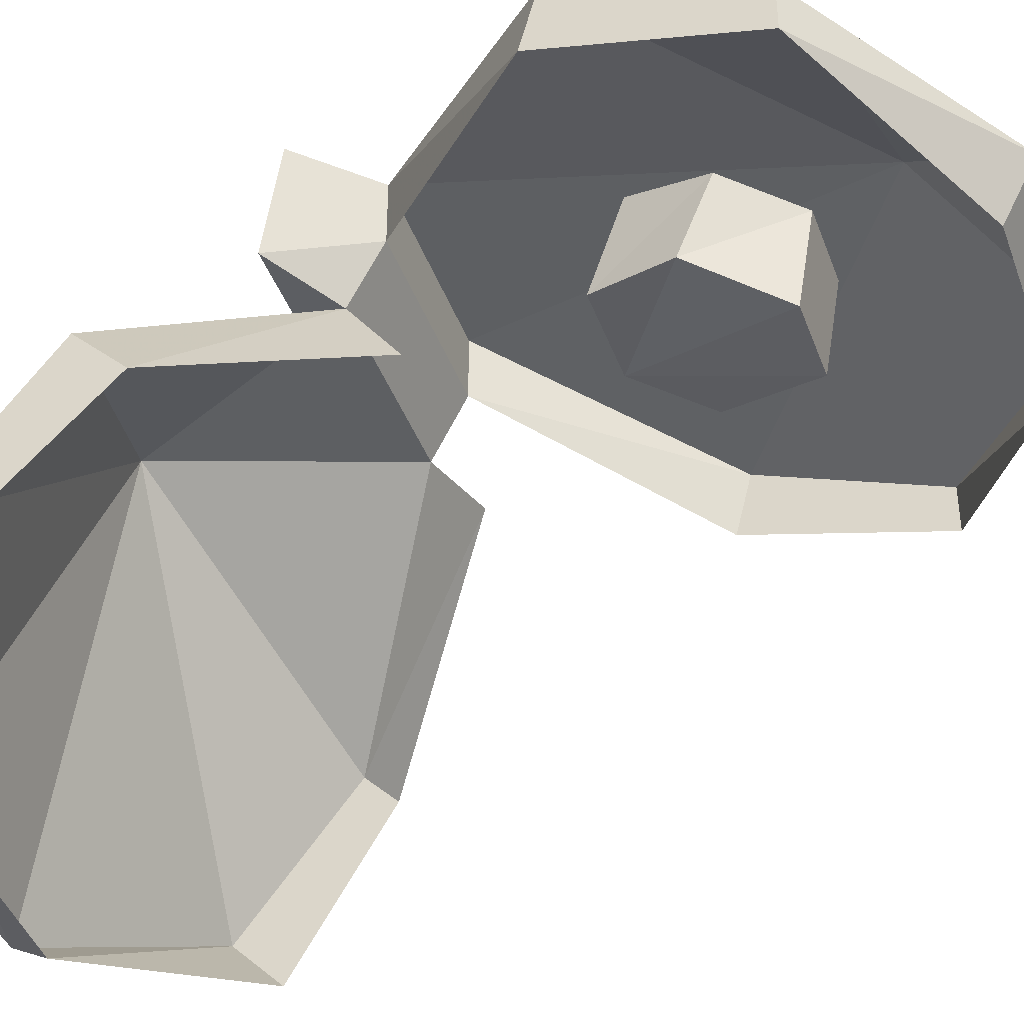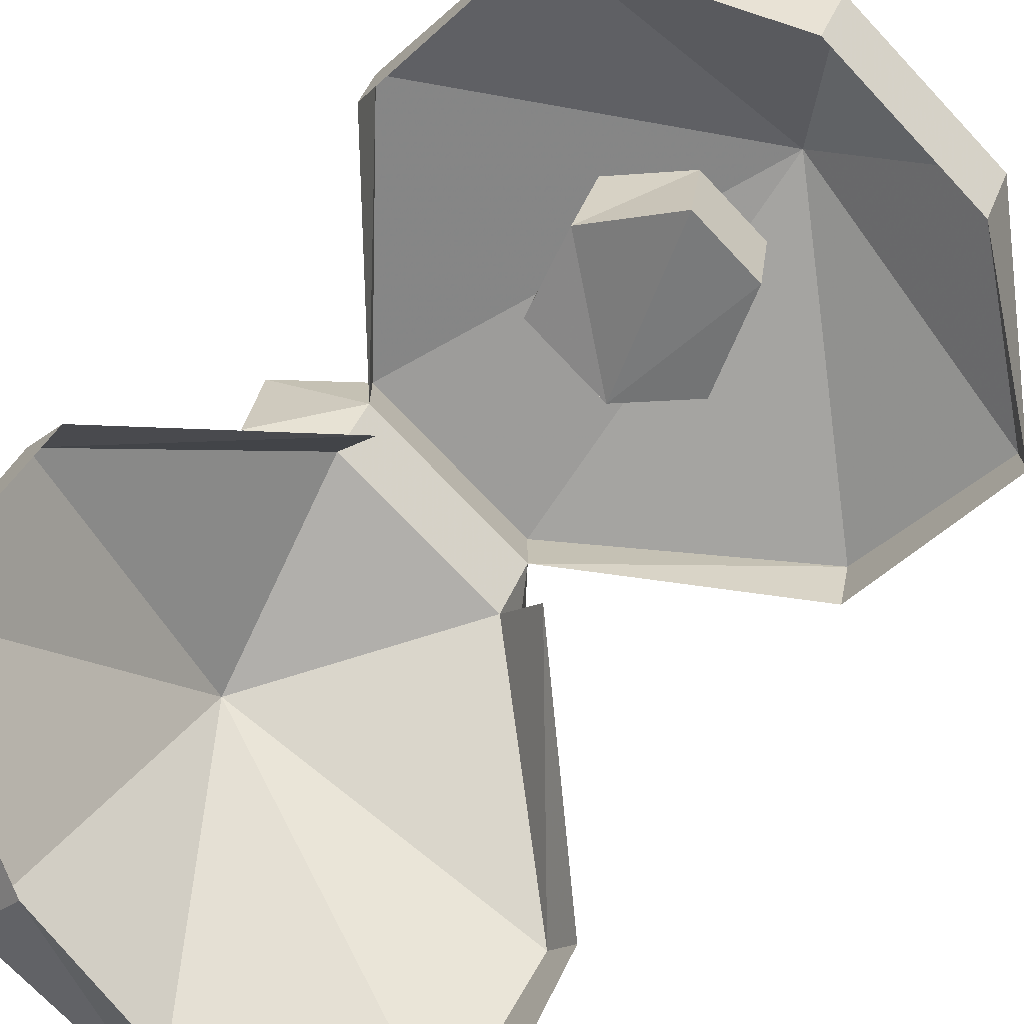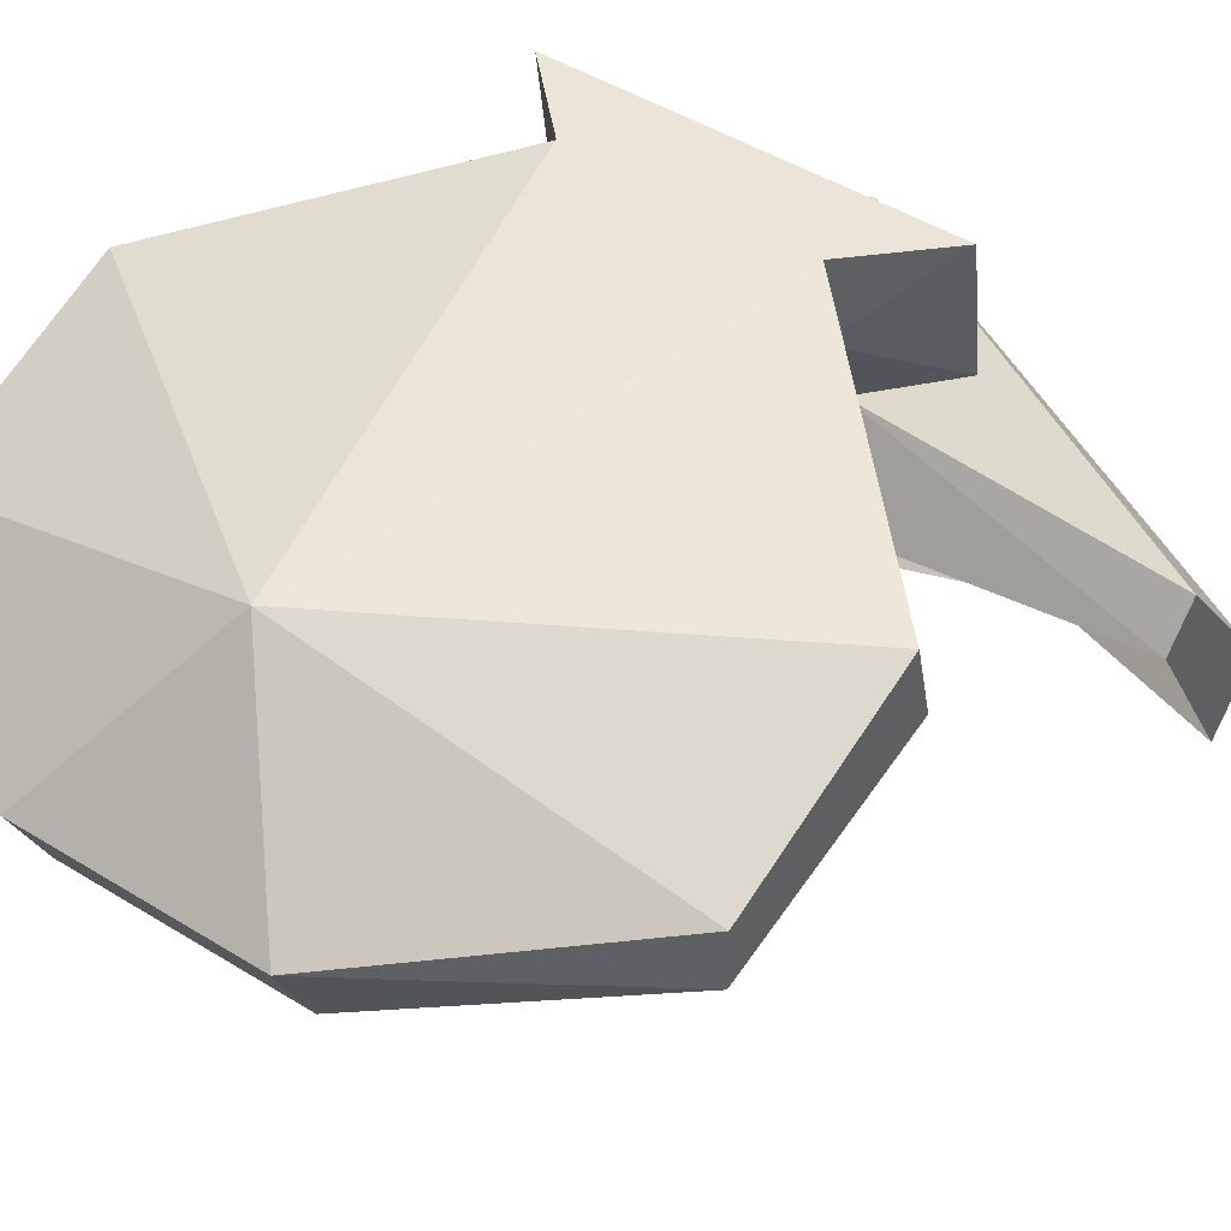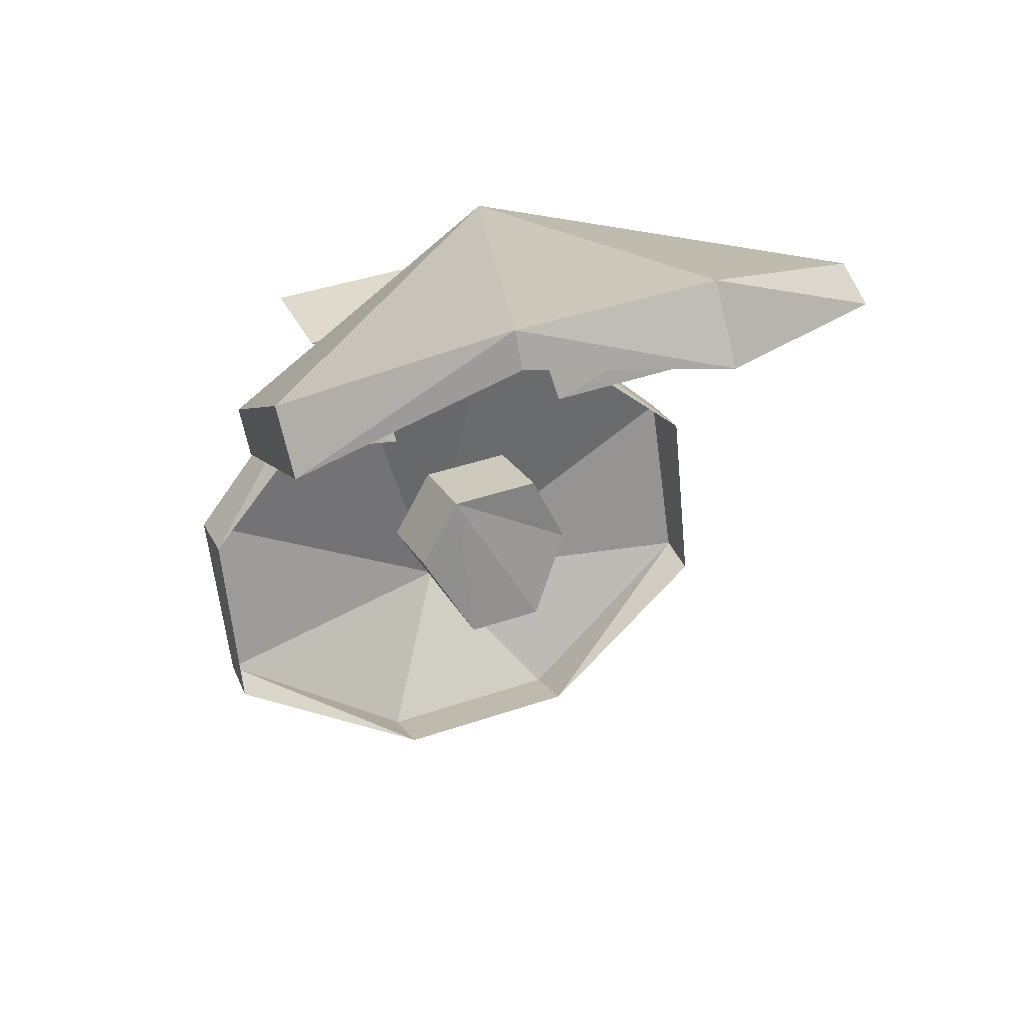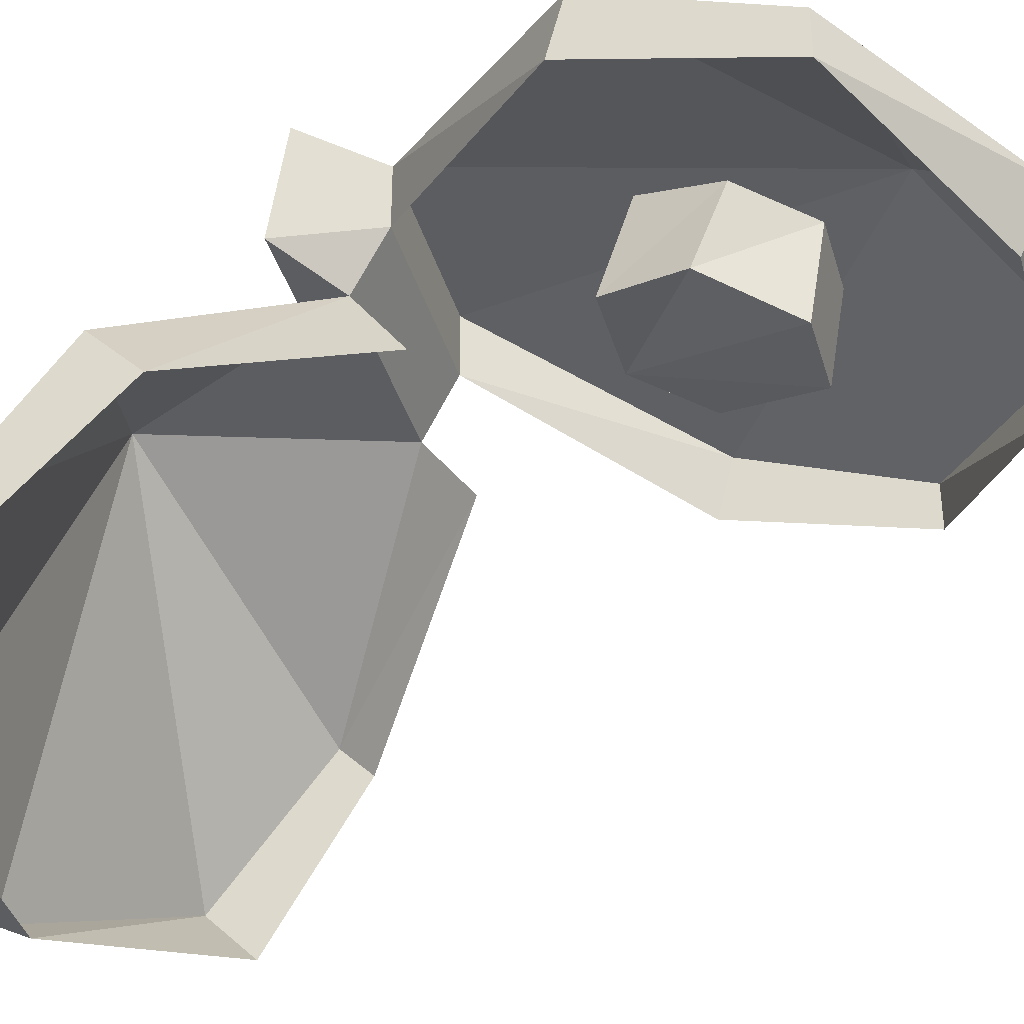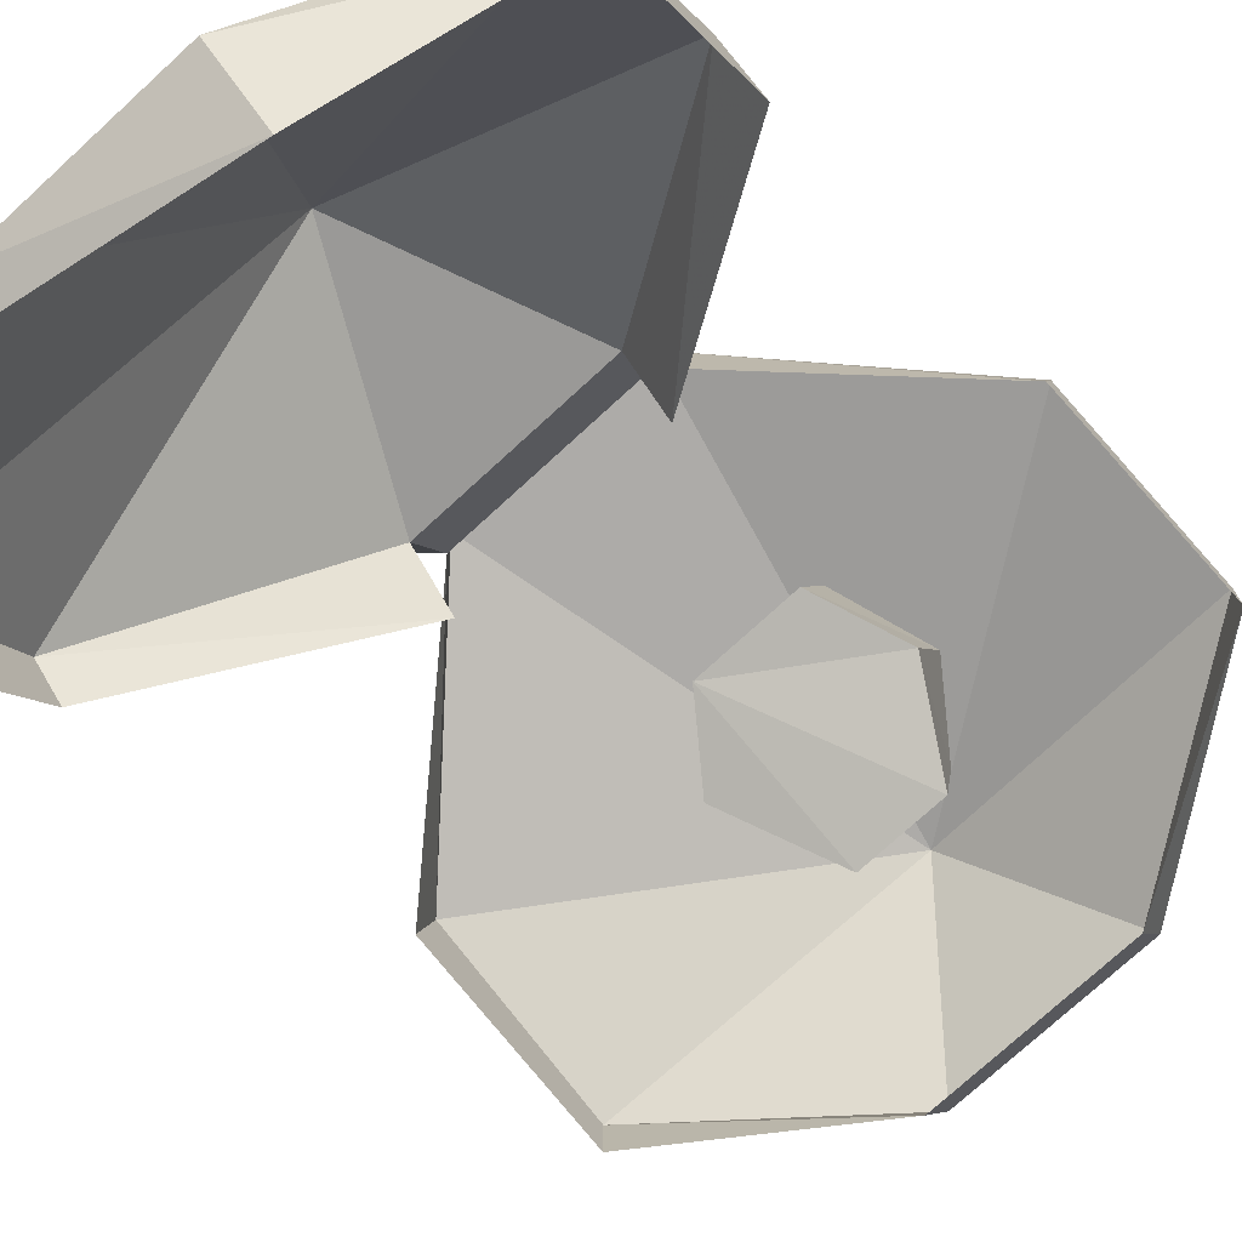
<metadata>
{"format":"obj","ext":"obj","renderer":"f3d","projection":"perspective","resolution":1024,"background":"white","views":[{"elev":-40.3,"azim":109.1,"up":"+Y"},{"elev":-71.8,"azim":133.2,"up":"+Y"},{"elev":44.9,"azim":-144.0,"up":"+Y"},{"elev":41.8,"azim":-22.4,"up":"+Z"},{"elev":-36.4,"azim":105.5,"up":"+Y"},{"elev":-75.1,"azim":42.5,"up":"+Y"}]}
</metadata>
<code>
v -0.04688 0 0.1016
v -0.07812 0 0.1328
v 0.07812 0 0.1328
v 0.04688 0 0.1016
v 0 -0.007812 -0.09375
v -0.1406 -0.02344 0.007812
v -0.1406 -0.05469 0.01562
v -0.04688 -0.03125 0.1016
v -0.07812 -0.05469 0.1406
v 0.07812 -0.05469 0.1406
v 0.04688 -0.03125 0.1016
v 0.1406 -0.02344 0.007812
v 0.1406 -0.05469 0.01562
v -0.1406 -0.05469 -0.07812
v -0.1406 -0.07812 -0.07812
v -0.04688 -0.07031 -0.1484
v -0.04688 -0.1016 -0.1328
v 0.04688 -0.07031 -0.1484
v 0.04688 -0.1016 -0.1328
v 0.1406 -0.05469 -0.07812
v 0.1406 -0.07812 -0.07812
v 0.04688 -0.0625 0.1172
v -0.04688 -0.0625 0.1172
v 0.007812 -0.07812 0.2188
v 0.1406 -0.1406 0.1797
v 0.1406 -0.1641 0.1562
v 0.04688 -0.09375 0.09375
v -0.1406 -0.1406 0.1797
v -0.1406 -0.1562 0.1641
v -0.04688 -0.09375 0.09375
v -0.1406 -0.2109 0.2344
v -0.1406 -0.2344 0.2109
v -0.04688 -0.2578 0.2812
v -0.04688 -0.2656 0.2656
v 0.04688 -0.2578 0.2812
v 0.04688 -0.2812 0.25
v 0.1406 -0.2109 0.2344
v 0.1406 -0.2344 0.2266
v -0.007812 -0.03125 0.007812
v -0.03125 -0.03906 -0.02344
v -0.03125 -0.08594 -0.007812
v -0.007812 -0.07812 0.02344
v 0.03906 -0.03125 0.007812
v 0.03906 -0.07812 0.02344
v 0.05469 -0.04688 -0.03125
v 0.05469 -0.08594 -0.01562
v 0.03125 -0.05469 -0.0625
v 0.03125 -0.1016 -0.05469
v -0.007812 -0.05469 -0.0625
v -0.007812 -0.1016 -0.05469
f 1 2 3
f 1 3 4
f 1 4 5
f 1 5 6
f 1 6 7
f 1 7 8
f 1 8 2
f 2 8 9
f 2 9 3
f 3 9 10
f 3 10 11
f 3 11 4
f 4 11 12
f 4 12 5
f 4 12 13
f 4 13 11
f 4 11 8
f 4 8 1
f 5 14 6
f 6 14 15
f 6 15 7
f 6 7 14
f 14 7 15
f 14 15 16
f 14 16 17
f 14 17 15
f 15 17 16
f 16 17 18
f 16 18 19
f 16 19 17
f 17 19 18
f 18 19 20
f 18 20 21
f 18 21 19
f 19 21 20
f 20 21 12
f 20 12 13
f 20 13 21
f 21 13 12
f 5 16 14
f 5 18 16
f 18 5 20
f 5 12 20
f 12 11 13
f 22 11 10
f 22 10 23
f 22 23 24
f 22 24 25
f 22 25 26
f 22 26 27
f 22 27 25
f 22 25 24
f 22 24 23
f 22 23 8
f 22 8 11
f 23 9 8
f 9 23 10
f 23 28 24
f 23 24 28
f 23 28 29
f 23 29 30
f 23 30 28
f 28 30 29
f 28 29 31
f 28 31 24
f 28 24 31
f 28 31 32
f 28 32 29
f 29 32 31
f 31 32 33
f 31 33 24
f 31 24 33
f 31 33 34
f 31 34 32
f 32 34 33
f 33 34 35
f 33 35 24
f 33 24 35
f 33 35 36
f 33 36 34
f 34 36 35
f 35 36 37
f 35 37 24
f 35 24 37
f 35 37 38
f 35 38 36
f 36 38 37
f 37 38 25
f 37 25 24
f 37 24 25
f 37 25 26
f 37 26 38
f 38 26 25
f 8 7 6
f 8 6 1
f 25 27 26
f 4 5 12
f 4 1 5
f 5 1 6
f 5 6 14
f 5 14 16
f 5 16 18
f 18 20 5
f 5 20 12
f 39 40 41
f 39 41 42
f 39 42 43
f 43 42 44
f 43 44 45
f 45 44 46
f 45 46 47
f 47 46 48
f 47 48 49
f 49 48 50
f 49 50 40
f 40 50 41
f 41 50 42
f 42 50 48
f 42 48 46
f 42 46 44

</code>
